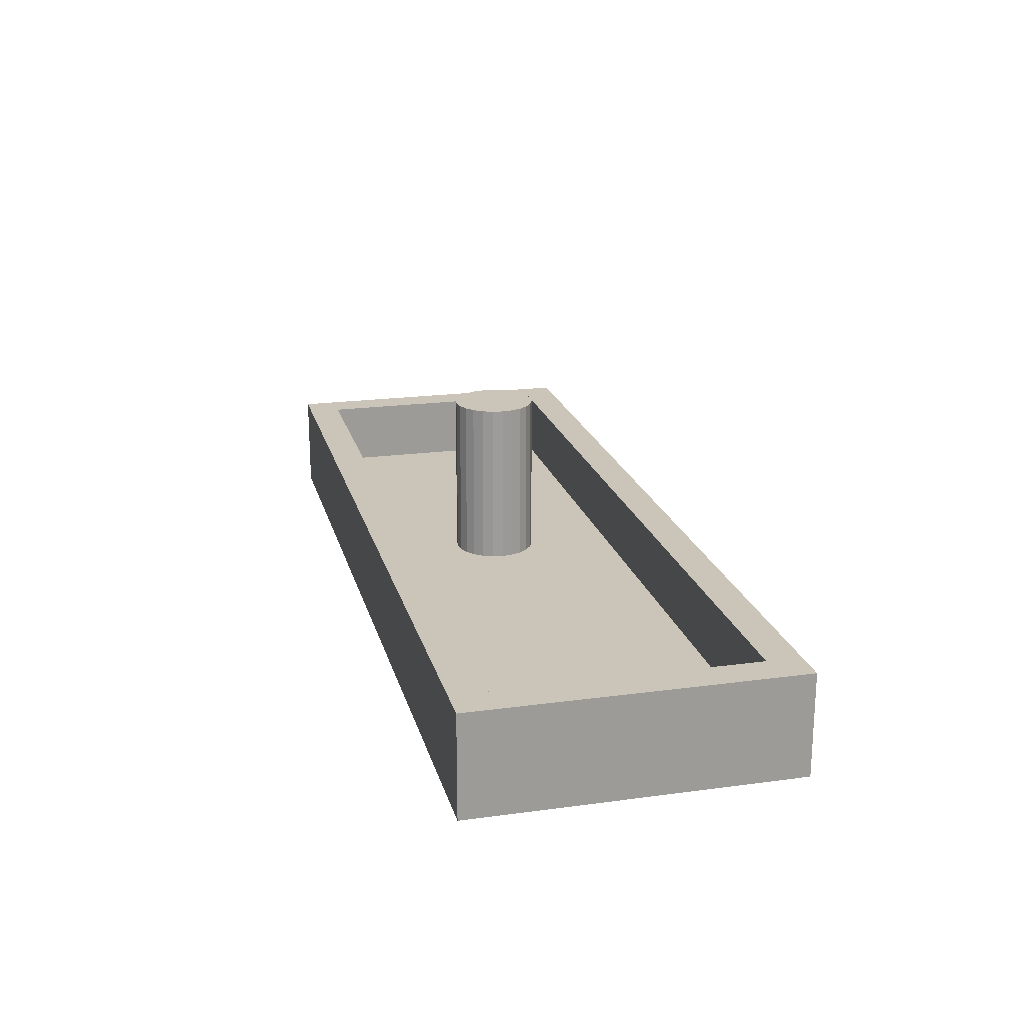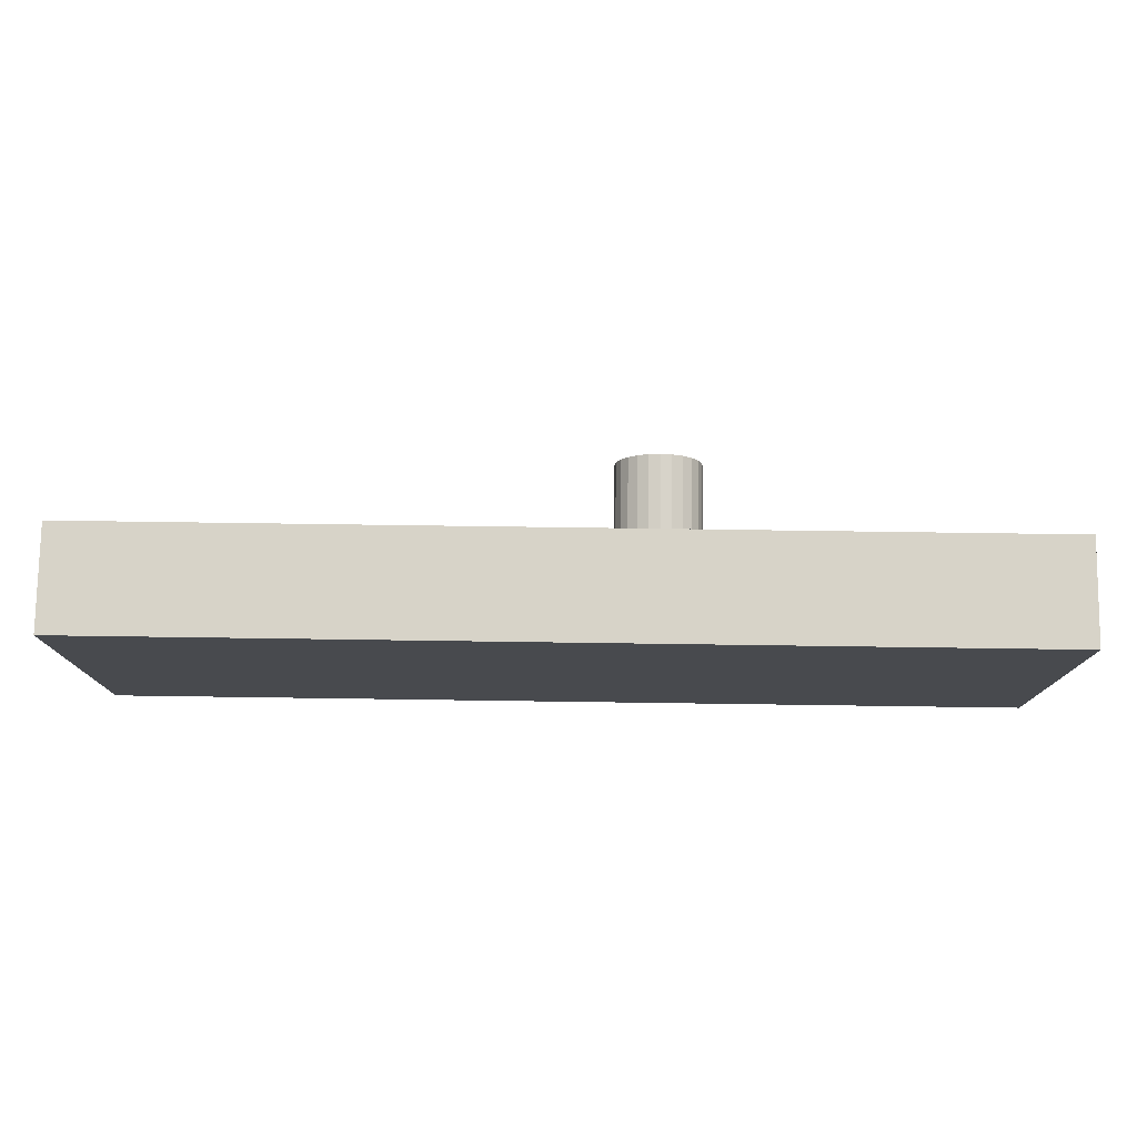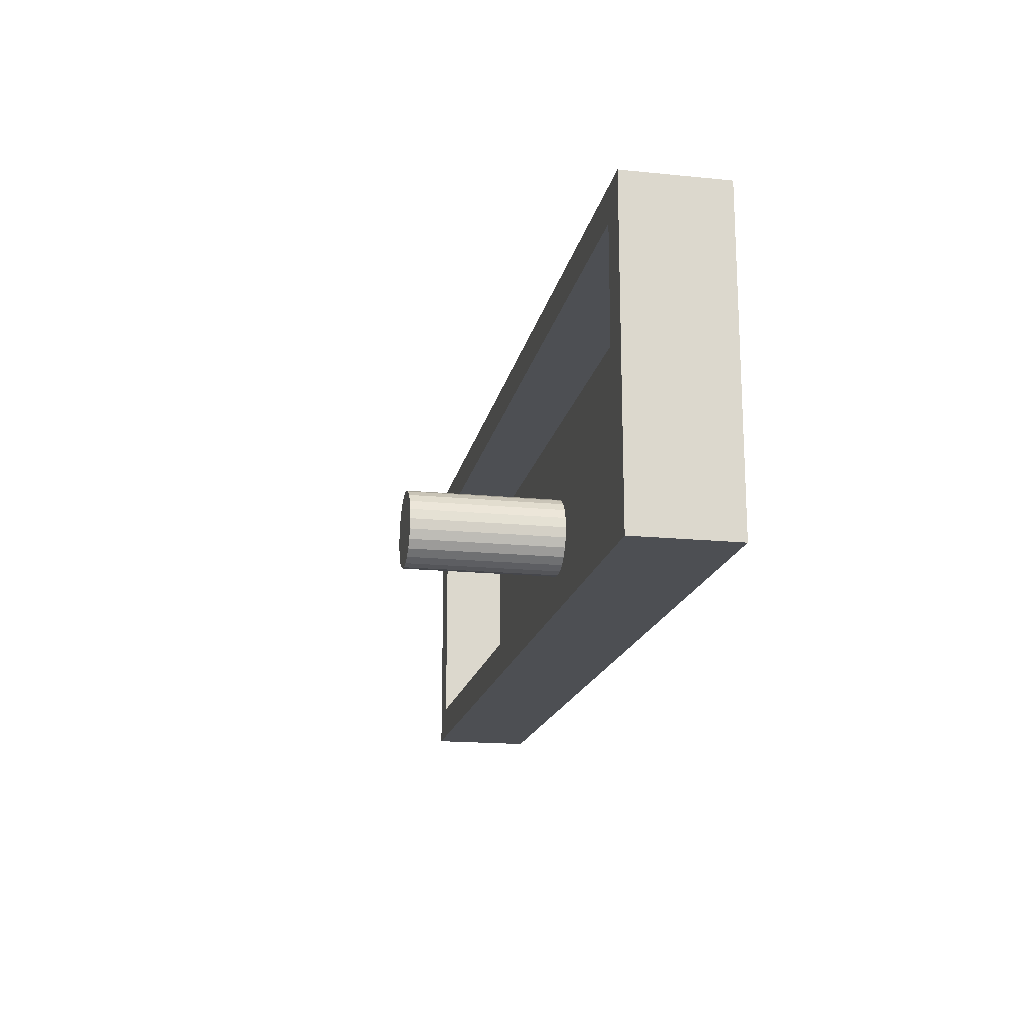
<metadata>
{"format":"obj","ext":"obj","renderer":"f3d","projection":"perspective","resolution":1024,"background":"white","views":[{"elev":20.3,"azim":76.1,"up":"+Z"},{"elev":77.2,"azim":-179.2,"up":"+Y"},{"elev":-17.5,"azim":78.8,"up":"+Y"}]}
</metadata>
<code>
v -20.09 -7.5 -1.061e-57
v -8.343 -9.5 1.518
v -7.165 -1.25 7.583
v -7.5 0 2.432
v -5.647 2.415 6.756
v -3.75 2.165 2.827
v -23.7 6.436 -2
v 13.06 9.5 0.5606
v 2.972 -7.5 4
v -14.66 9.5 -0.1027
v -5.819 -9.5 0.5795
v -3.232 1.768 2.839
v 25 1.681 4
v -25 1.422 4
v -3.536 2.001 6.715
v 15.6 9.5 1.702
v -3.232 -1.768 2.251
v 15.53 -9.5 1.042
v -9.107 -4.79 1.044e-55
v -10.29 9.5 1.025
v -14.99 9.5 2.157
v 11.36 -9.5 0.995
v -5 2.5 7.674
v 7.687 -9.5 0.4963
v -5.638 9.5 0.9421
v -17.04 -1.632 -2
v 9.128 9.5 1.065
v 22.31 -9.5 -2
v 18.86 9.5 4
v 27 -6.523 1.034
v -21.45 -7.5 4
v -16.17 7.5 4
v -3.75 -2.165 5.575
v -27 2.067 1.093
v -19.08 -9.5 4
v -15.68 7.5 -5.76e-55
v -27 -6.539 0.9289
v -7.415 0.647 5.874
v 14.08 0.03173 -1.795e-56
v 21.75 -7.5 2.36e-57
v -2.388 -9.5 1.016
v -27 -4.421 -2
v -0.4566 -9.5 -2
v -6.768 1.768 2.341
v 1.762 9.5 0.9595
v -6.25 -2.165 2.378
v -16.71 -9.5 -2
v 18.01 7.5 -8.345e-57
v 9.014 5.634 -2
v 13.47 -7.5 1.412e-56
v 27 6.662 1.103
v -10.29 -1.233 -2
v -2.835 1.25 4.412
v 4.651 5.954 -2
v -11.98 -9.5 1.048
v 0.7183 -0.3237 3.676e-57
v 24.06 -5.749 -2
v -7.415 -0.647 3.396
v -14.16 3.737 -4.678e-55
v -10.53 3.009 -4.179e-55
v 3.477 2.61 -7.943e-56
v 22.79 1.456 -2
v -2.5 -7.085e-17 4.348
v 6.682 2.492 -2
v 7.121 -3.956 4.615e-56
v -18.82 -5.545 -2
v 6.603 -1.543 -2
v -22.19 0.8864 -8.744e-56
v 19.71 5.141 -2
v -5.183 7.5 4
v 11.49 -3.574 6.573e-57
v 15.68 4.938 -2
v -0.08082 4.623 -1.784e-55
v 1.283 -5.866 -2
v -19.3 9.5 0.9699
v 3.968 -9.5 4
v 14.08 -0.23 -2
v -24.12 -1.651 -2
v -27 -4.977 4
v -21.67 -9.5 1.576
v 11.56 7.5 4
v 20.2 -6.261 -2
v 11.99 3.67 -4.411e-56
v -0.7698 -3.867 6.474e-56
v -17.23 -7.5 4
v 17.81 -9.5 4
v -25 -0.518 1.968
v 25 -0.09498 1.991
v -19.47 -5.252 -5.11e-56
v -4.847 5.266 -2
v -3.465 9.5 4
v -3.065 7.5 4.434e-55
v 0.9616 9.5 4
v -8.869 -9.5 -2
v -2.383 9.5 -2
v -27 6.413 1.008
v -4.636 -7.5 -1.742e-54
v 14.61 7.5 4
v 12.29 4.194 -2
v -6.787 7.5 -1.179e-54
v 19.58 7.5 4
v -5.331 2.456 5.21
v -14.46 -9.5 4
v 21.48 2.506 -6.148e-57
v 7.543 4.261 -9.774e-56
v -18.56 3.342 -2.58e-55
v -22.35 9.5 4
v 11.22 9.5 4
v -2.83 -6.316 -2
v -0.8137 -7.5 1.754e-54
v 17.48 -7.5 5.779e-57
v 20.72 -7.5 4
v -5 -2.5 4.878
v 4.811 -7.5 -1.003e-55
v -18.37 7.5 2.044
v 7.255 8.559 4
v -22.15 -8.581 4
v -27 -0.5151 4
v 7.404 9.5 -2
v 27 1.885 -2
v 13.59 -9.5 -2
v -2.576 -0.5752 2.735
v 6.849 -7.5 4
v 1.449 -7.5 1.856
v -4.687 -9.5 4
v -4.532 2.438 6.364
v -21.25 7.5 4
v 17.03 3.743 -1.57e-56
v -11.34 7.5 -1.039e-54
v 27 -0.3128 4
v -12.41 9.5 4
v 16.29 -4.563 -2
v 8.633 0.2317 -2.3e-56
v 18.89 -7.5 2.084
v 22.86 9.5 4
v 21.57 9.5 1.546
v -16.45 -9.5 0.8284
v -14.4 -4.533 -2
v -6.25 -2.165 -3.105e-124
v -6.768 -1.768 -4.085e-90
v -7.165 -1.25 1.461e-192
v 2.09 -2.004 -2
v 8.408 7.5 4
v -22.19 4.555 -9.817e-56
v -7.415 -0.647 -5.249e-299
v -4.353 -2.415 5.865
v 16.12 -3.773 -1.513e-57
v -8.366 -7.5 4.519e-55
v -27 4.404 4
v -7.5 0 0
v -7.415 -0.647 10
v -7.165 -1.25 10
v -6.768 -1.768 10
v -6.25 -2.165 10
v -5.647 -2.415 10
v 2.863 2 -2
v 1.539 -9.5 0.9558
v -12.34 -0.08882 -2.033e-55
v 18.24 0.5492 -2
v 7.321 7.5 2.045
v -7.415 0.647 10
v 16.99 8.421 4
v -7.165 1.25 10
v -11.27 -3.238 -4.853e-56
v -5.647 -2.415 5.821
v -6.768 1.768 10
v -20.45 -2.172 -9.758e-56
v 27 -2.033 0.8742
v -6.25 2.165 10
v -6.77 -4.679 -2
v 10.13 0.5542 -2
v -5.647 2.415 10
v 11.19 -7.5 4
v -5 2.5 10
v -8.435 4.908 -6.242e-55
v -19.45 5.942 -2
v 27 -9.5 4
v 0.8584 7.5 -1.44e-54
v -2.5 -1.782e-65 10
v -5.647 -2.415 4.775e-127
v -5 -2.5 5.107e-55
v -4.353 -2.415 -6.48e-91
v -3.75 -2.165 3.873e-119
v -3.232 -1.768 -1.929e-89
v -9.323 7.5 4
v -5 -2.5 10
v -5.817 -2.344 7.58
v -4.795 -9.5 -2
v 22.31 -9.5 4
v 2.807 -4.869 3.634e-55
v 25 4.88 4
v 9.851 7.5 -9.96e-56
v 13.29 -9.5 4
v 25 -1.939 3.147e-59
v -25 -2.603 3.172e-56
v -25 -3.664 4
v -2.5 -1.492e-16 7.141
v -2.517 -2.55 -2
v -4.353 2.415 2.617
v -18.06 2.195 -2
v -13.18 -9.5 -2
v -2.835 1.25 10
v -12.38 -7.5 -2.724e-57
v -7.165 1.25 4.476
v 4.494 7.5 -2.286e-55
v -0.1183 -9.5 4
v 14.99 9.5 4
v -13.02 7.5 4
v 25 -7.5 4
v 25 -3.523 4
v -12.36 -7.5 4
v -2.585 0.647 5.619
v -7.761 9.5 4
v 9.197 -7.5 4.74e-56
v -6.25 -2.165 5.424
v 4.076 -1.439 5.072e-56
v -7.415 -0.647 6.405
v -15.44 -3.571 -9.601e-56
v 19.83 -9.5 1.011
v -7.533 9.5 -2
v -27 -9.5 4
v 0.04091 5.674 -2
v -7.5 0 10
v -6.768 -1.768 5.003
v 5.083 -9.5 1.453
v 27 9.5 4
v 17.77 -9.5 -2
v 12.15 9.5 -2
v -3.75 -2.165 2.515
v -27 9.5 4
v 5.36 9.5 0.5263
v -18 9.5 4
v -5.647 -2.415 2.928
v 25 7.5 0
v 8.638 -9.5 4
v -24.41 -9.5 0.6896
v -22.71 2.459 -2
v -2.835 -1.25 -8.876e-124
v -4.353 -2.415 2.934
v 6.034 -5.61 -2
v -9.829 4.412 -2
v -6.187 0.5633 -2
v 21.35 9.5 -2
v 27 -4.816 4
v -4.374 -2.418 7.092
v -2.506 0.04863 2.922
v -1.769 9.5 1.42
v -7.427 -0.5569 4.506
v -5.571 -2.425 8.016
v -7.469 0.2385 3.706
v -6.507 1.968 3.591
v -3.161 1.675 5.76
v -3.003 -1.468 2.947
v -6.511 -1.965 6.653
v -7.163 1.253 7.052
v -2.585 0.647 10
v -3.314 -1.831 4.572
v -4.353 2.415 10
v -3.49 1.966 3.39
v -3.75 2.165 10
v -6.947 -1.535 3.087
v -3.232 1.768 10
v -2.585 -0.6476 6.674
v -2.585 -0.647 10
v -7.39 0.7065 6.751
v -2.835 -1.25 10
v -7.399 -0.6849 2.438
v -3.232 -1.768 10
v -3.831 -2.199 7.432
v -3.75 -2.165 10
v -6.242 2.169 7.685
v -4.353 -2.415 10
v -4.26 2.376 5.901
v -2.826 1.228 2.864
v -25 2.733 4.312e-57
v 27 5.388 -2
v -20.89 -9.5 -2
v -5 2.5 3.84
v 24.43 9.5 0.8118
v -15.95 -7.5 -1.954e-57
v 27 4.576 4
v -2.585 -0.647 5.047
v -14.7 5.526 -2
v -17.07 9.5 -2
v -7.165 1.25 -2.256e-124
v 23.78 5.747 -2
v -27 0.3506 -2
v -3.75 2.165 7.389
v -1.589 1.573 -2
v -4.576 -7.5 4
v -7.415 0.647 -7.824e-184
v 15.63 -7.5 4
v -2.585 -0.647 1.999e-123
v 27 -5.238 -2
v -7.5 0 6.748
v 25 -7.5 0
v -27 -2.301 0.97
v -2.5 4.509e-105 -2.231e-87
v -21.7 9.5 -2
v -6.768 1.768 7.022
v -25 7.5 0
v -25 4.694 4
v -2.585 0.647 1.336e-90
v -1.233 -7.5 4
v -3.232 1.768 8.107
v -25 -7.5 0
v -10.73 -5.792 -2
v -2.835 1.25 1.513e-85
v 24.04 -9.5 1.007
v -6.25 2.165 4.998
v 27 -9.5 -2
v -23.87 9.5 0.9287
v 27 9.5 -2
v -11.97 9.5 -2
v -3.75 2.165 2.528e-165
v -20.67 -1.584 -2
v -3.232 -1.768 7.306
v -27 9.5 -2
v 25 3.513 -2.113e-62
v -4.353 2.415 -2.007e-55
v -16.41 0.1723 -2.211e-55
v -7.165 -1.25 4.349
v -27 -9.5 -2
v 5.449 9.5 4
v -5 2.5 -3.49e-127
v 20.94 -4.336 -9.736e-58
v -2.835 1.25 7.495
v -0.9859 7.5 4
v 11.07 -4.583 -2
v -5.647 2.415 -2.391e-91
v 13.78 7.5 -1.339e-56
v -7.415 0.647 2.316
v 19.17 -0.59 -7.654e-57
v 3.457 7.5 4
v -6.25 2.165 2.651e-119
v -13.76 0.9923 -2
v -2.835 -1.25 4.967
v -6.768 1.768 2.426e-125
v -23.2 -5.797 -2
v 21.47 -2.502 -2
v -27 4.464 -2
v -9.656 -9.5 4
v -25 -7.5 4
v 15.81 7.5 2.17
v -20.36 7.5 -1.357e-55
v -7.917 -7.5 4
v -25 7.5 4
v 2.564 9.5 -2
v 9.144 -9.5 -2
v 25 7.5 4
v 27 2.506 1.138
v 17.14 9.5 -2
v 27 -1.795 -2
v 4.179 -9.5 -2
v 21.31 7.5 -4.402e-57
v -23.58 -9.5 4
v -3.232 1.768 -1.384e-89
v -5.647 2.415 2.558
v 21.94 7.5 2.001
f 306 1 89
f 1 306 31
f 342 2 125
f 55 2 342
f 3 217 322
f 3 322 224
f 295 4 248
f 295 250 4
f 358 5 102
f 271 5 310
f 315 6 357
f 237 7 176
f 341 7 237
f 119 27 228
f 76 9 206
f 314 10 20
f 314 284 10
f 41 11 188
f 259 12 6
f 13 88 210
f 302 14 275
f 118 14 149
f 259 15 12
f 15 288 305
f 221 236 356
f 80 356 236
f 324 116 108
f 239 146 113
f 269 146 33
f 184 17 183
f 17 184 253
f 148 19 203
f 139 19 180
f 25 220 20
f 21 20 10
f 121 22 349
f 24 22 235
f 193 235 22
f 247 25 91
f 95 247 45
f 247 95 25
f 336 26 200
f 324 27 231
f 27 108 8
f 100 129 175
f 129 60 175
f 189 219 309
f 78 287 237
f 341 237 287
f 343 31 306
f 96 34 149
f 96 341 34
f 354 225 157
f 313 243 279
f 243 313 286
f 65 214 71
f 292 50 173
f 308 53 274
f 305 252 12
f 201 94 55
f 11 2 94
f 85 31 35
f 42 37 297
f 192 83 331
f 38 204 332
f 83 39 128
f 209 40 112
f 55 94 2
f 125 41 206
f 42 323 37
f 354 43 74
f 354 157 43
f 338 44 335
f 255 300 204
f 93 45 247
f 188 11 94
f 231 45 324
f 224 140 46
f 180 233 46
f 47 138 201
f 131 213 20
f 47 201 137
f 109 74 43
f 344 48 101
f 119 49 54
f 228 49 119
f 313 51 276
f 54 222 348
f 119 54 348
f 56 293 84
f 61 308 56
f 294 57 353
f 267 322 58
f 295 248 217
f 36 106 59
f 218 158 321
f 59 158 60
f 178 73 205
f 340 159 62
f 286 62 69
f 147 111 326
f 99 171 49
f 65 190 114
f 50 71 214
f 66 138 47
f 277 66 47
f 142 156 67
f 171 67 64
f 188 109 43
f 198 170 242
f 307 170 94
f 352 69 72
f 70 92 328
f 89 167 306
f 88 194 210
f 228 8 352
f 154 155 153
f 263 337 282
f 115 127 345
f 357 6 12
f 91 213 70
f 309 219 28
f 70 185 100
f 313 226 51
f 24 349 22
f 82 132 340
f 220 95 90
f 204 44 285
f 110 124 114
f 268 317 266
f 291 332 285
f 356 35 117
f 288 6 273
f 130 168 351
f 10 284 75
f 155 249 186
f 228 72 99
f 198 109 170
f 333 39 147
f 297 118 34
f 318 299 7
f 116 143 108
f 325 278 199
f 351 276 51
f 220 25 95
f 63 197 122
f 139 140 19
f 208 32 36
f 98 344 101
f 130 210 244
f 64 54 49
f 294 168 30
f 215 154 254
f 152 153 223
f 119 231 27
f 143 334 160
f 256 212 327
f 306 167 195
f 110 97 290
f 203 164 218
f 317 17 253
f 201 55 137
f 164 203 19
f 175 60 338
f 198 242 289
f 81 143 160
f 265 204 38
f 275 144 301
f 232 75 107
f 212 246 303
f 148 97 181
f 210 130 13
f 335 330 175
f 48 344 331
f 257 317 33
f 238 184 84
f 337 263 266
f 123 114 9
f 145 58 4
f 288 259 6
f 146 239 33
f 279 243 136
f 10 75 21
f 216 56 84
f 315 357 73
f 346 290 97
f 104 128 333
f 216 133 61
f 226 350 281
f 209 244 210
f 296 326 40
f 185 208 129
f 19 140 164
f 197 63 212
f 184 183 84
f 157 41 43
f 124 110 304
f 34 287 297
f 107 75 312
f 125 290 342
f 177 244 209
f 11 125 2
f 203 218 280
f 323 42 339
f 280 1 85
f 21 131 20
f 51 281 351
f 113 186 249
f 36 59 129
f 173 123 235
f 160 192 81
f 332 250 38
f 132 329 77
f 226 279 135
f 156 64 67
f 16 29 352
f 121 132 227
f 102 5 23
f 108 27 324
f 322 141 261
f 290 304 110
f 290 346 342
f 334 93 328
f 296 210 194
f 320 199 315
f 348 45 231
f 50 292 111
f 304 206 9
f 137 35 277
f 98 101 162
f 128 331 83
f 347 301 127
f 246 212 63
f 173 214 123
f 111 134 40
f 334 328 178
f 92 70 100
f 301 345 127
f 288 273 258
f 203 280 211
f 189 112 86
f 166 300 163
f 290 125 304
f 204 163 255
f 103 342 211
f 111 147 50
f 339 316 66
f 18 22 121
f 238 293 337
f 337 253 238
f 156 222 54
f 76 157 225
f 161 223 163
f 259 288 15
f 42 297 287
f 128 104 355
f 120 276 351
f 202 256 327
f 138 66 26
f 282 122 197
f 276 286 313
f 142 67 240
f 69 159 72
f 323 339 277
f 336 241 52
f 92 100 325
f 146 269 272
f 310 169 271
f 52 170 307
f 299 176 7
f 326 333 147
f 258 174 260
f 322 267 141
f 260 174 262
f 230 347 107
f 312 75 299
f 211 85 103
f 65 71 133
f 156 54 64
f 86 193 18
f 195 68 275
f 83 105 133
f 243 352 29
f 340 62 353
f 90 241 220
f 285 338 60
f 306 195 196
f 127 32 232
f 282 197 264
f 353 62 120
f 166 223 153
f 100 175 330
f 249 165 113
f 87 275 14
f 272 186 245
f 273 6 199
f 268 270 317
f 164 145 158
f 223 295 151
f 222 156 289
f 88 13 319
f 41 125 11
f 293 282 337
f 114 190 110
f 166 169 300
f 206 41 157
f 215 187 154
f 358 102 278
f 227 82 28
f 183 17 229
f 208 185 131
f 190 216 84
f 141 145 164
f 39 333 128
f 319 355 104
f 209 210 296
f 280 218 89
f 5 271 172
f 238 84 293
f 226 135 350
f 214 114 123
f 282 293 122
f 330 325 100
f 37 79 297
f 169 166 172
f 152 3 153
f 208 131 32
f 196 14 118
f 251 300 310
f 18 219 86
f 242 52 241
f 36 129 208
f 358 310 5
f 172 166 174
f 284 176 299
f 357 308 73
f 132 77 159
f 143 116 334
f 188 43 41
f 110 84 97
f 26 66 316
f 202 262 179
f 44 300 251
f 255 163 300
f 252 305 327
f 58 145 267
f 348 95 45
f 189 309 177
f 352 243 69
f 182 181 97
f 118 297 79
f 250 295 38
f 225 354 24
f 136 243 29
f 139 180 46
f 341 318 7
f 146 272 245
f 278 325 358
f 230 149 347
f 114 214 65
f 187 215 165
f 275 301 302
f 35 137 103
f 192 331 81
f 162 101 29
f 282 264 263
f 81 98 108
f 68 195 167
f 119 348 231
f 46 233 215
f 80 277 35
f 118 79 196
f 355 48 128
f 155 186 268
f 220 314 20
f 91 93 247
f 46 215 224
f 268 264 262
f 262 202 305
f 248 4 58
f 330 358 325
f 338 335 175
f 33 270 269
f 266 317 337
f 266 264 268
f 97 84 182
f 147 39 71
f 328 91 70
f 256 179 212
f 244 30 168
f 260 305 288
f 73 92 320
f 177 209 189
f 321 167 218
f 270 268 272
f 346 211 342
f 284 299 75
f 345 36 115
f 16 8 108
f 261 224 322
f 303 298 56
f 155 165 249
f 320 325 199
f 343 306 196
f 134 112 40
f 199 126 258
f 121 227 18
f 92 178 328
f 234 319 191
f 25 20 213
f 83 133 39
f 230 318 96
f 106 68 167
f 350 234 191
f 179 264 197
f 174 258 23
f 296 40 209
f 136 135 279
f 199 278 126
f 232 107 127
f 149 230 96
f 323 277 236
f 183 182 84
f 191 281 350
f 91 328 93
f 68 106 144
f 127 115 32
f 207 108 98
f 89 218 167
f 291 60 150
f 109 188 170
f 191 13 281
f 135 29 101
f 268 153 155
f 292 86 112
f 303 56 308
f 173 193 292
f 190 65 216
f 176 284 283
f 298 293 56
f 339 42 78
f 90 242 241
f 311 30 177
f 270 272 269
f 341 96 318
f 356 80 35
f 117 343 356
f 40 326 111
f 228 99 49
f 92 73 178
f 160 334 205
f 348 222 95
f 347 302 301
f 112 134 292
f 202 327 305
f 158 150 60
f 87 196 195
f 222 289 90
f 104 333 194
f 53 12 252
f 254 224 215
f 285 60 291
f 144 275 68
f 90 289 242
f 142 74 198
f 237 176 200
f 138 26 336
f 344 81 331
f 137 55 103
f 142 289 156
f 178 205 334
f 8 16 352
f 150 145 4
f 159 69 62
f 120 351 168
f 105 61 133
f 131 21 232
f 228 352 72
f 149 34 118
f 235 76 225
f 205 105 192
f 60 129 59
f 133 216 65
f 221 343 79
f 76 235 123
f 203 211 148
f 207 16 108
f 130 281 13
f 353 120 168
f 124 9 114
f 75 232 21
f 71 50 147
f 85 211 280
f 177 309 311
f 321 59 106
f 311 28 57
f 106 345 144
f 301 144 345
f 205 192 160
f 316 200 26
f 256 202 179
f 241 336 283
f 201 307 94
f 86 292 193
f 115 36 32
f 287 34 341
f 283 200 176
f 272 268 186
f 172 174 5
f 226 281 51
f 81 108 143
f 130 351 281
f 86 219 189
f 291 150 332
f 56 216 61
f 159 340 132
f 8 228 27
f 98 81 344
f 135 136 29
f 349 24 354
f 307 138 52
f 94 170 188
f 130 244 168
f 78 237 316
f 113 245 186
f 357 12 308
f 217 151 295
f 22 18 193
f 170 52 242
f 169 310 300
f 217 58 322
f 174 23 5
f 311 57 294
f 310 358 335
f 251 335 44
f 207 29 16
f 79 37 221
f 82 227 132
f 253 337 317
f 304 9 124
f 153 254 154
f 224 254 153
f 80 236 277
f 262 305 260
f 305 12 15
f 140 261 141
f 64 49 171
f 224 153 3
f 232 32 131
f 184 238 253
f 266 263 264
f 204 265 163
f 152 151 3
f 177 30 244
f 84 110 190
f 229 33 239
f 172 271 169
f 260 288 258
f 28 311 309
f 311 294 30
f 200 316 237
f 199 258 273
f 191 319 13
f 166 153 262
f 33 317 270
f 165 155 187
f 180 148 181
f 183 229 182
f 342 103 55
f 230 312 318
f 233 165 215
f 345 106 36
f 23 126 278
f 197 212 179
f 308 274 303
f 59 321 158
f 303 246 298
f 180 181 233
f 154 187 155
f 346 148 211
f 234 359 355
f 139 46 140
f 221 356 343
f 151 152 223
f 330 335 358
f 298 122 293
f 126 23 258
f 315 199 6
f 121 349 329
f 285 332 204
f 129 100 185
f 74 109 198
f 302 149 14
f 338 285 44
f 74 240 354
f 217 3 151
f 359 101 48
f 235 193 173
f 117 35 31
f 224 261 140
f 233 113 165
f 287 78 42
f 257 229 17
f 239 182 229
f 31 343 117
f 181 113 233
f 98 162 207
f 148 180 19
f 302 347 149
f 182 239 181
f 213 91 25
f 229 257 33
f 299 318 312
f 185 70 213
f 58 217 248
f 286 120 62
f 343 196 79
f 101 350 135
f 171 77 329
f 240 67 329
f 44 204 300
f 289 142 198
f 310 335 251
f 53 308 12
f 317 257 17
f 145 141 267
f 327 53 252
f 264 179 262
f 274 53 212
f 250 332 4
f 316 339 78
f 57 28 82
f 63 298 246
f 308 61 73
f 105 205 61
f 340 57 82
f 63 122 298
f 158 218 164
f 83 192 105
f 283 314 241
f 90 95 222
f 313 279 226
f 159 77 72
f 116 324 334
f 93 324 45
f 235 225 24
f 349 240 329
f 355 359 48
f 200 283 336
f 234 355 319
f 106 167 321
f 275 87 195
f 277 47 137
f 196 87 14
f 277 339 66
f 1 280 89
f 103 85 35
f 134 111 292
f 48 331 128
f 326 194 333
f 38 161 265
f 296 194 326
f 120 286 276
f 213 131 185
f 74 142 240
f 76 206 157
f 349 354 240
f 223 38 295
f 353 168 294
f 150 4 332
f 340 353 57
f 53 327 212
f 206 304 125
f 262 174 166
f 148 346 97
f 227 28 219
f 214 173 50
f 101 359 350
f 133 71 39
f 234 350 359
f 166 163 223
f 336 52 138
f 113 181 239
f 307 201 138
f 314 283 284
f 194 88 319
f 150 158 145
f 194 319 104
f 99 77 171
f 171 329 67
f 268 262 153
f 127 107 347
f 230 107 312
f 219 18 227
f 93 334 324
f 121 329 132
f 112 189 209
f 220 241 314
f 141 164 140
f 286 69 243
f 205 73 61
f 23 278 102
f 31 85 1
f 29 207 162
f 221 323 236
f 9 76 123
f 323 221 37
f 163 265 161
f 212 303 274
f 245 113 146
f 315 73 320
f 161 38 223
f 325 320 92
f 99 72 77

</code>
